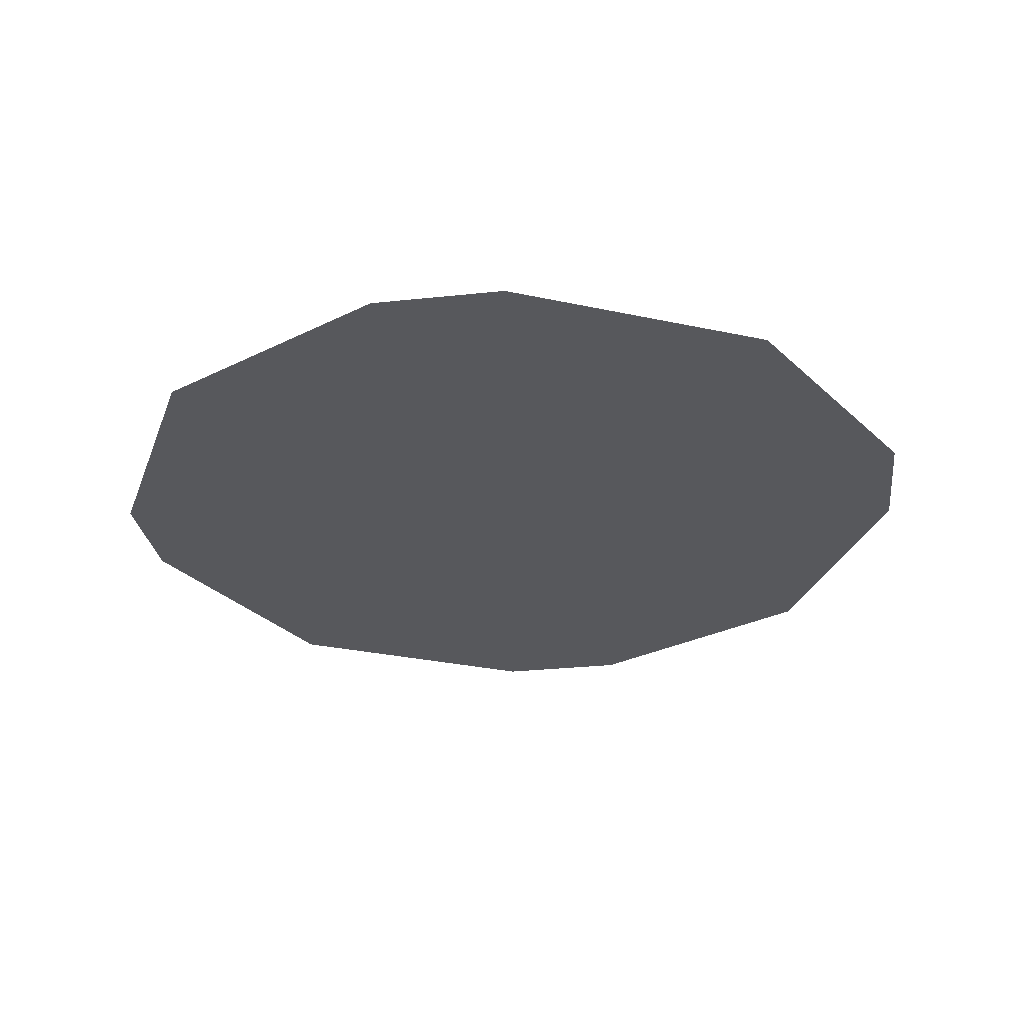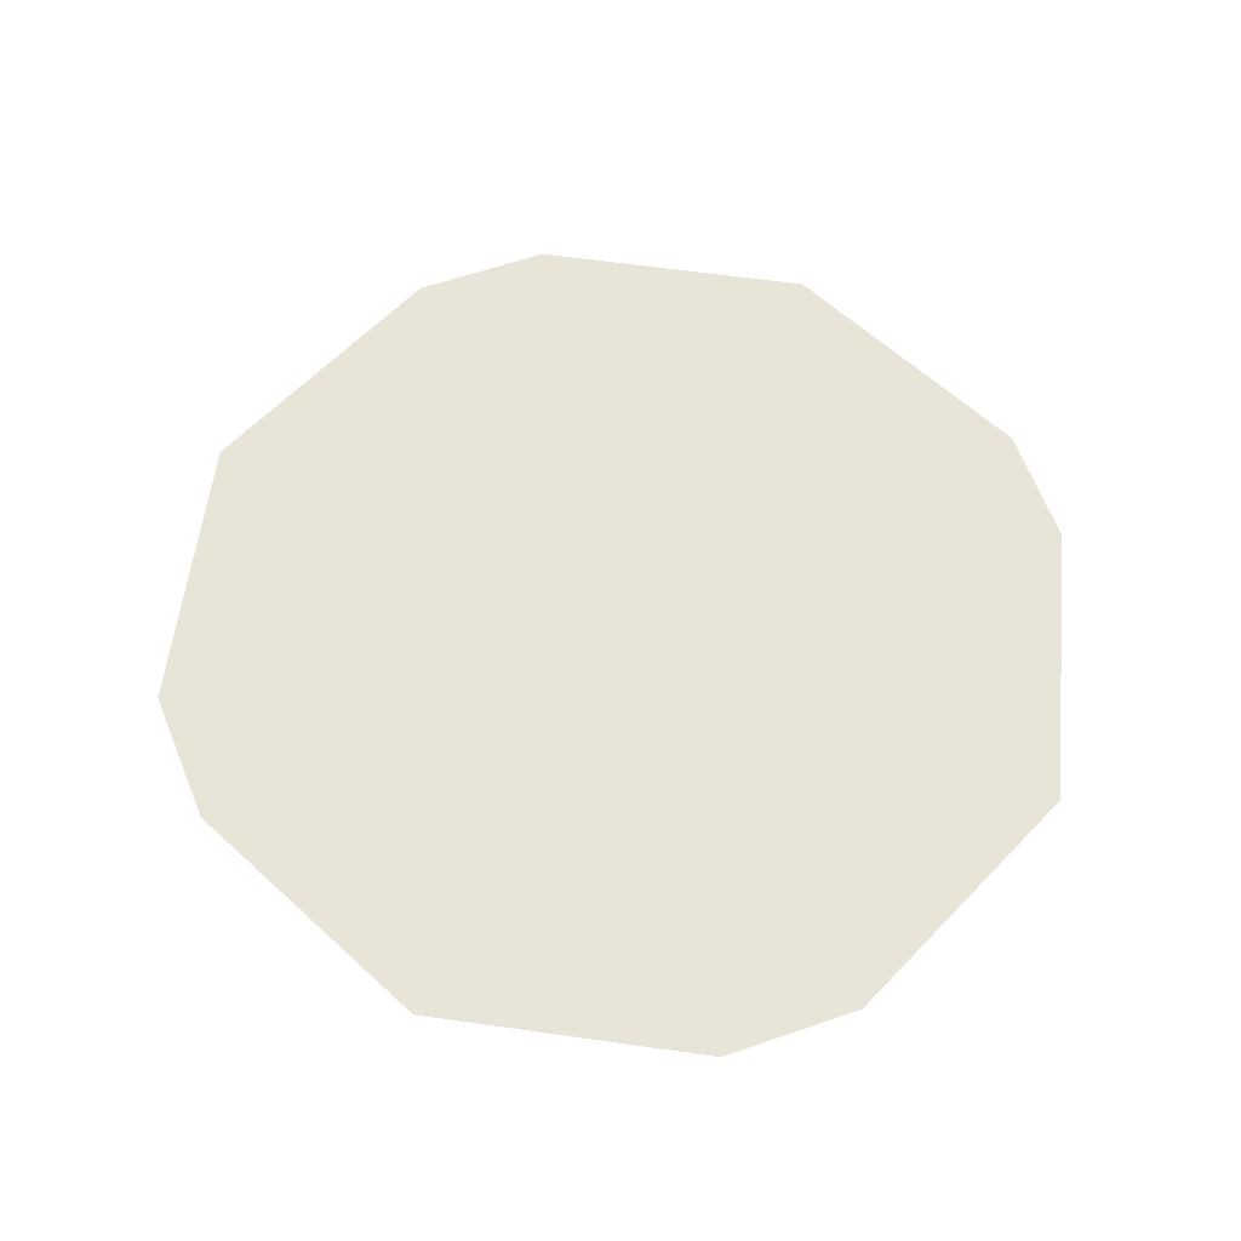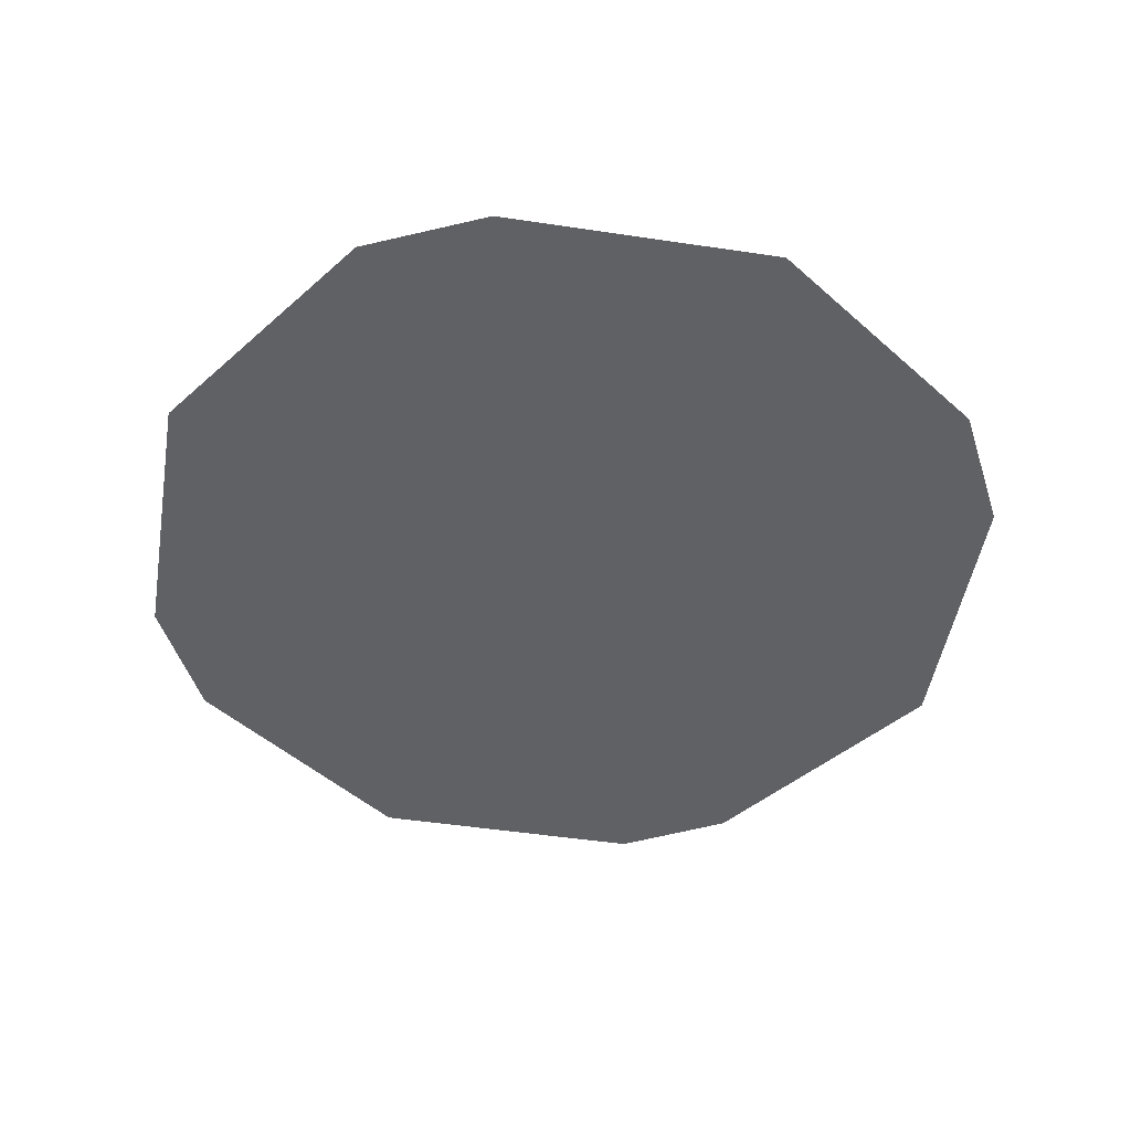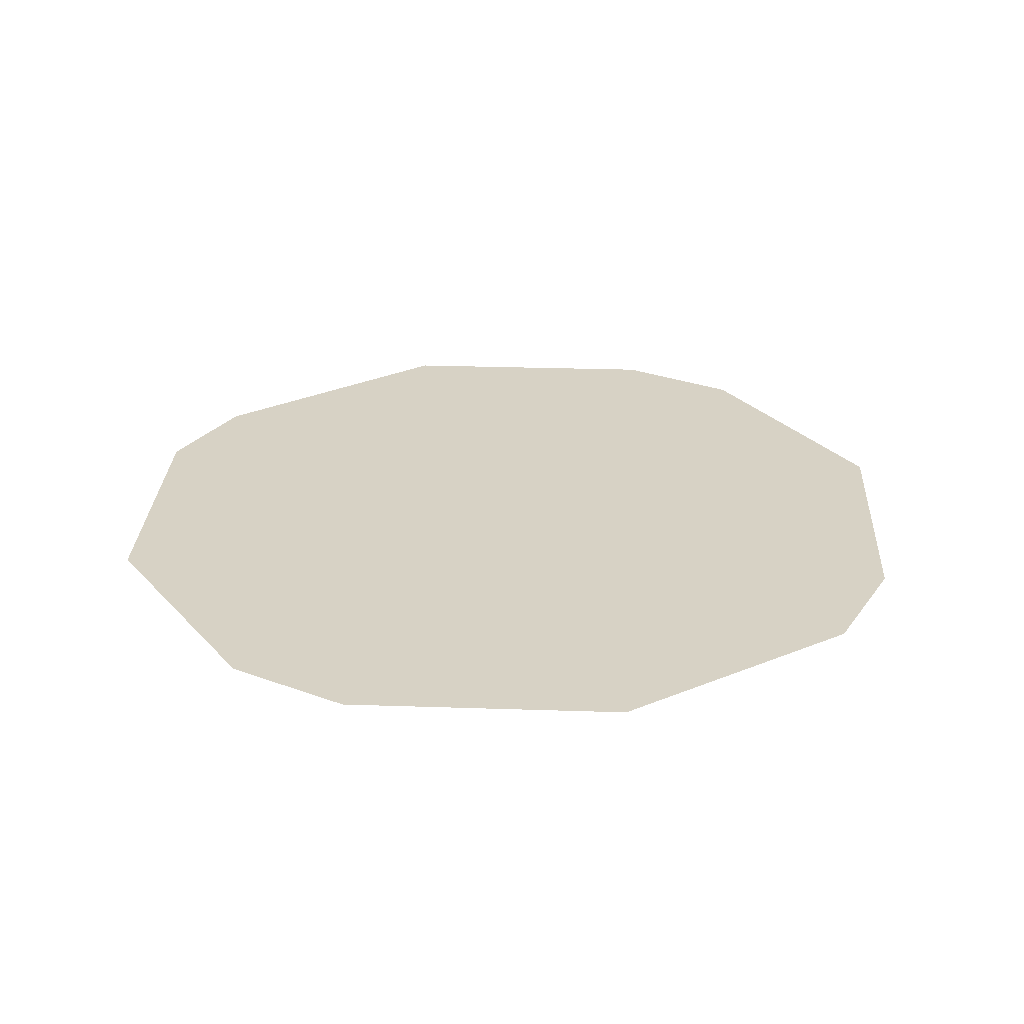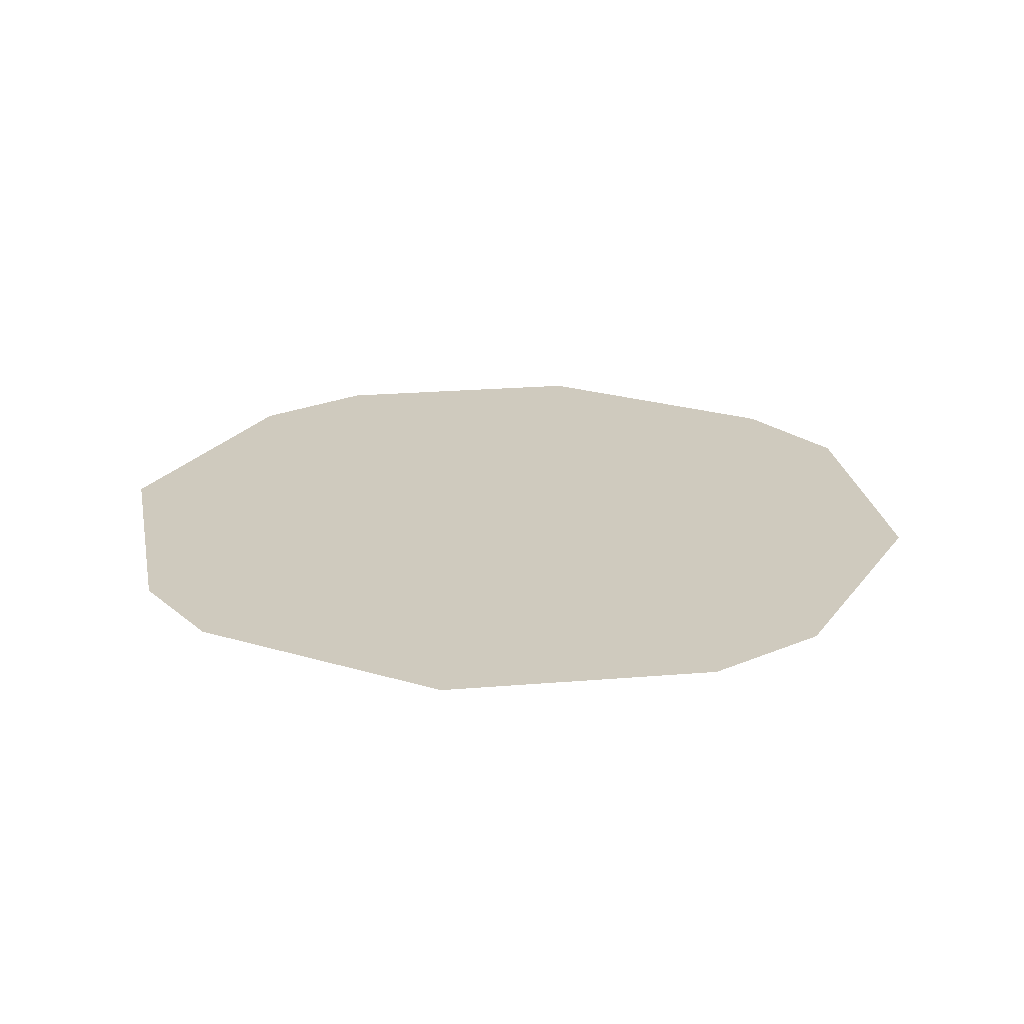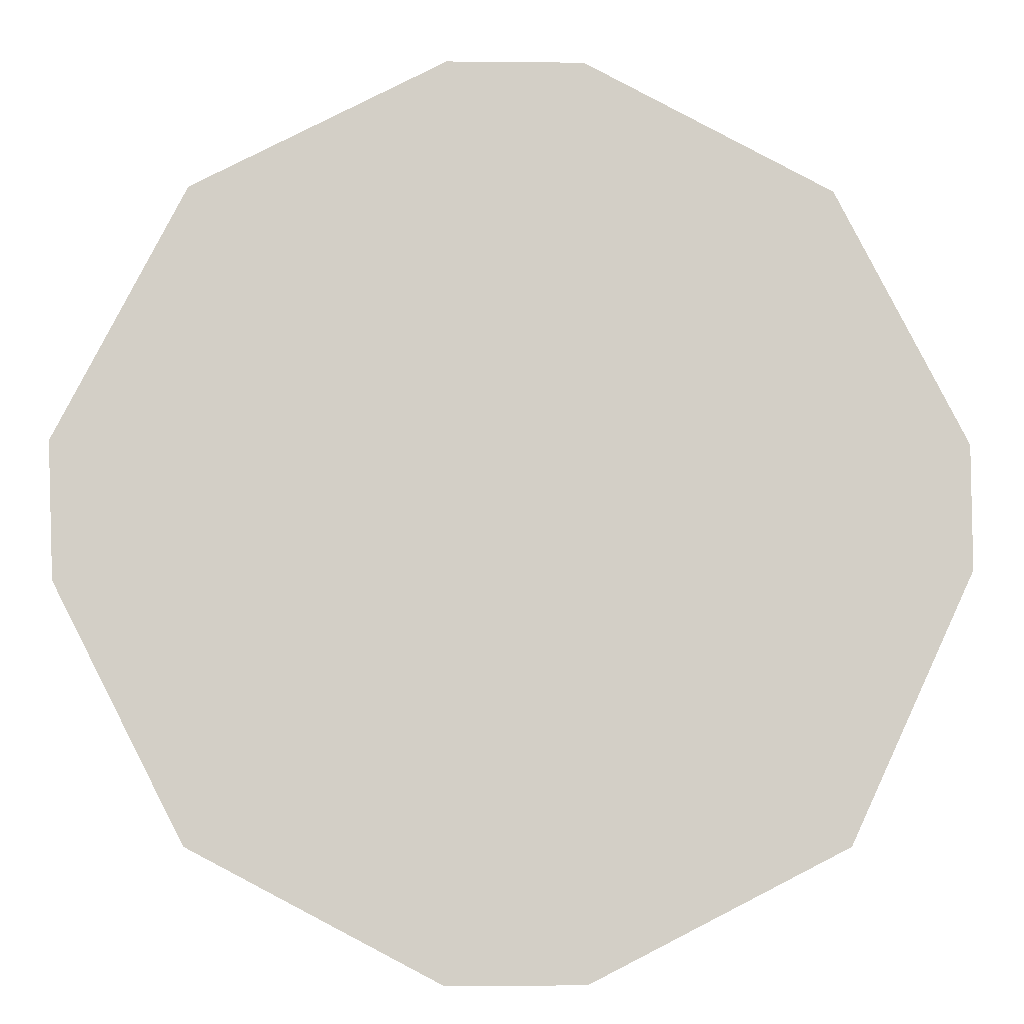
<metadata>
{"format":"obj","ext":"obj","renderer":"f3d","projection":"perspective","resolution":1024,"background":"white","views":[{"elev":-28.8,"azim":9.1,"up":"+Y"},{"elev":60.5,"azim":160.5,"up":"+Y"},{"elev":-48.5,"azim":107.6,"up":"+Y"},{"elev":27.2,"azim":30.1,"up":"+Y"},{"elev":23.2,"azim":-35.8,"up":"+Y"},{"elev":-8.0,"azim":178.3,"up":"+Z"}]}
</metadata>
<code>
o item/fishing_spot_icon
v 46 0 -43
v 64 0 -7
v 64 0 10
v 46 0 46
v 10 0 64
v -7 0 64
v -43 0 46
v -61 0 10
v -61 0 -7
v -43 0 -43
v -7 0 -61
v 10 0 -61
v 50 0 -48
v 70 0 -9
v 71 0 12
v 51 0 51
v 12 0 71
v -9 0 71
v -47 0 51
v -67 0 12
v -67 0 -7
v -48 0 -48
v -9 0 -68
v 12 0 -68
v -45 0 10
v -45 0 -4
v -32 0 -19
v -32 0 24
v -14 0 -26
v -14 0 29
v 4 0 -21
v 4 0 24
v 24 0 -4
v 24 0 7
v 44 0 -23
v 44 0 27
v -32 0 -11
v -14 0 -15
v 4 0 -12
v 24 0 0
v 44 0 -7
v -32 0 16
v -14 0 18
v 4 0 15
v 24 0 3
v 44 0 19
v -37 0 7
v -37 0 3
v -32 0 0
v -27 0 3
v -27 0 7
v -32 0 10
f 1 2 3
f 1 3 4
f 1 4 5
f 1 5 6
f 1 6 7
f 1 7 8
f 1 8 9
f 1 9 10
f 1 10 11
f 1 11 12
f 1 12 13
f 1 13 14
f 1 14 2
f 2 14 15
f 2 15 3
f 3 15 16
f 3 16 4
f 4 16 17
f 4 17 5
f 5 17 18
f 5 18 6
f 6 18 19
f 6 19 7
f 7 19 20
f 7 20 8
f 8 20 21
f 8 21 9
f 9 21 22
f 9 22 10
f 10 22 23
f 10 23 11
f 11 23 24
f 11 24 12
f 12 24 13
f 25 26 27
f 25 27 28
f 28 27 29
f 28 29 30
f 30 29 31
f 30 31 32
f 32 31 33
f 32 33 34
f 34 33 35
f 34 35 36
f 27 37 26
f 37 27 29
f 37 29 38
f 38 29 31
f 38 31 39
f 39 31 40
f 40 31 33
f 40 33 35
f 40 35 41
f 25 42 28
f 28 42 43
f 28 43 30
f 30 43 44
f 30 44 32
f 32 44 34
f 34 44 45
f 34 45 46
f 34 46 36
f 47 48 49
f 47 49 50
f 47 50 51
f 47 51 52

</code>
